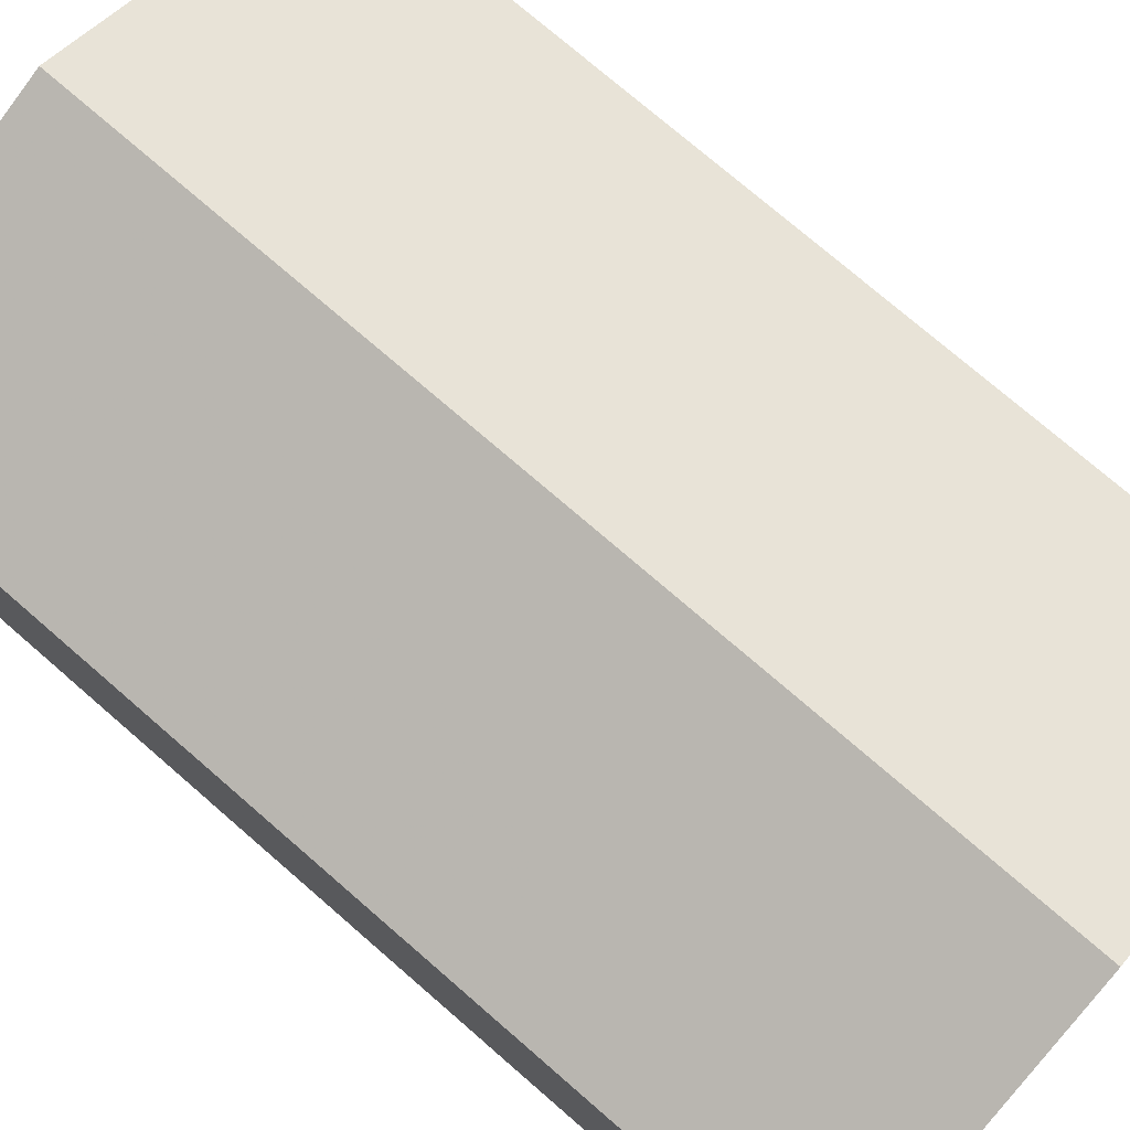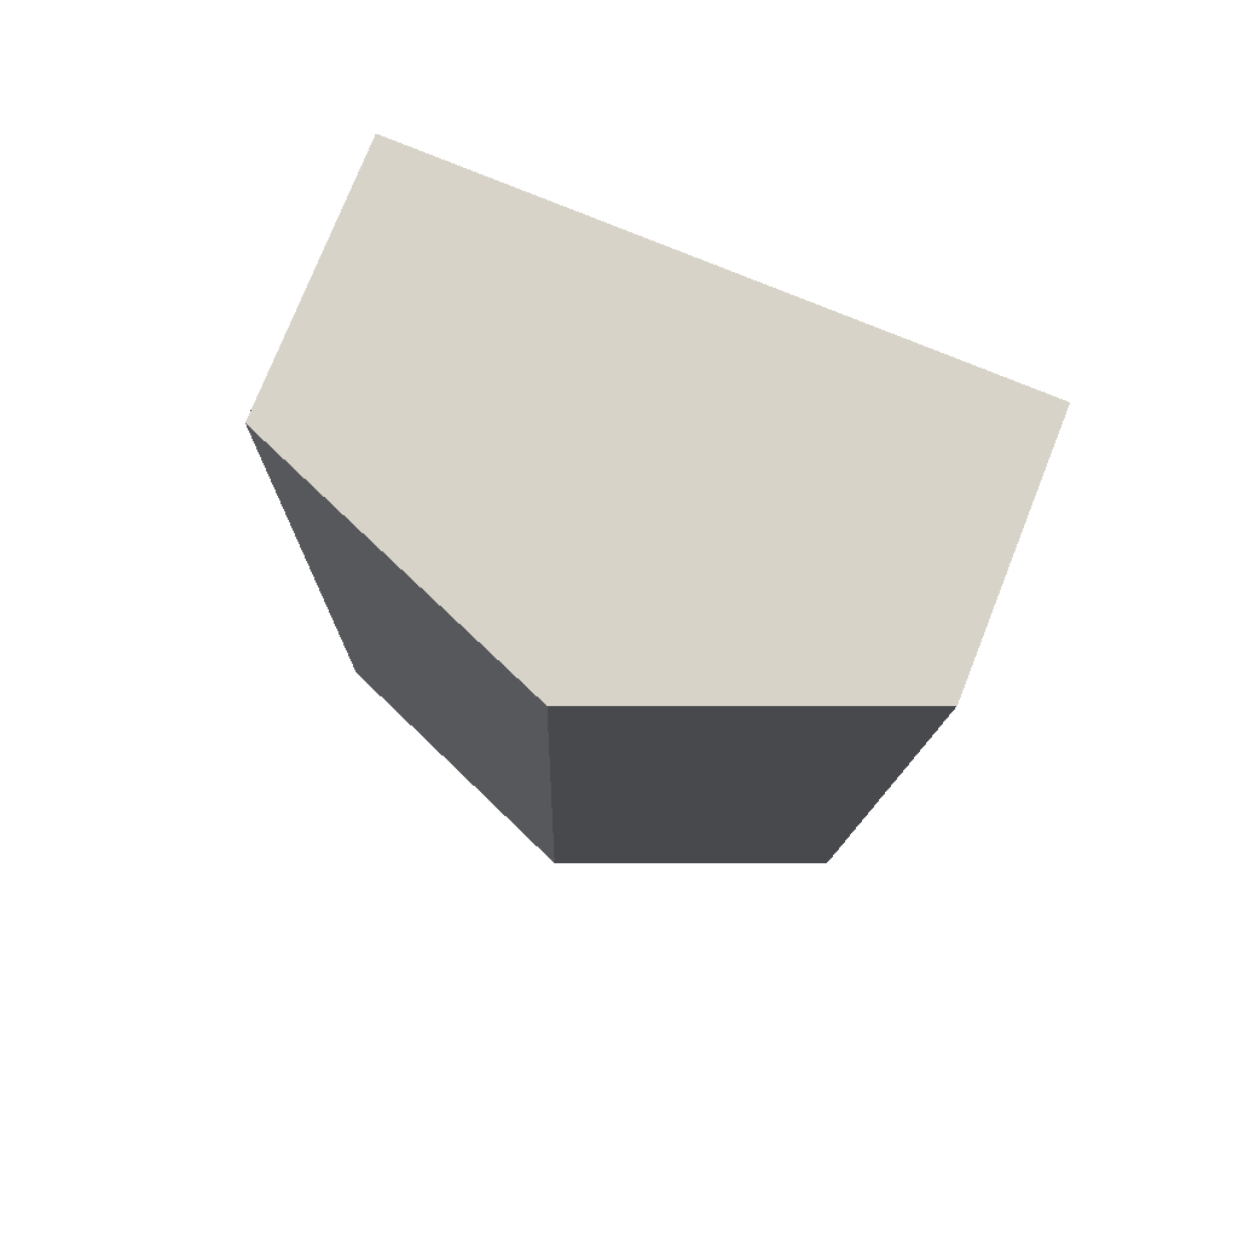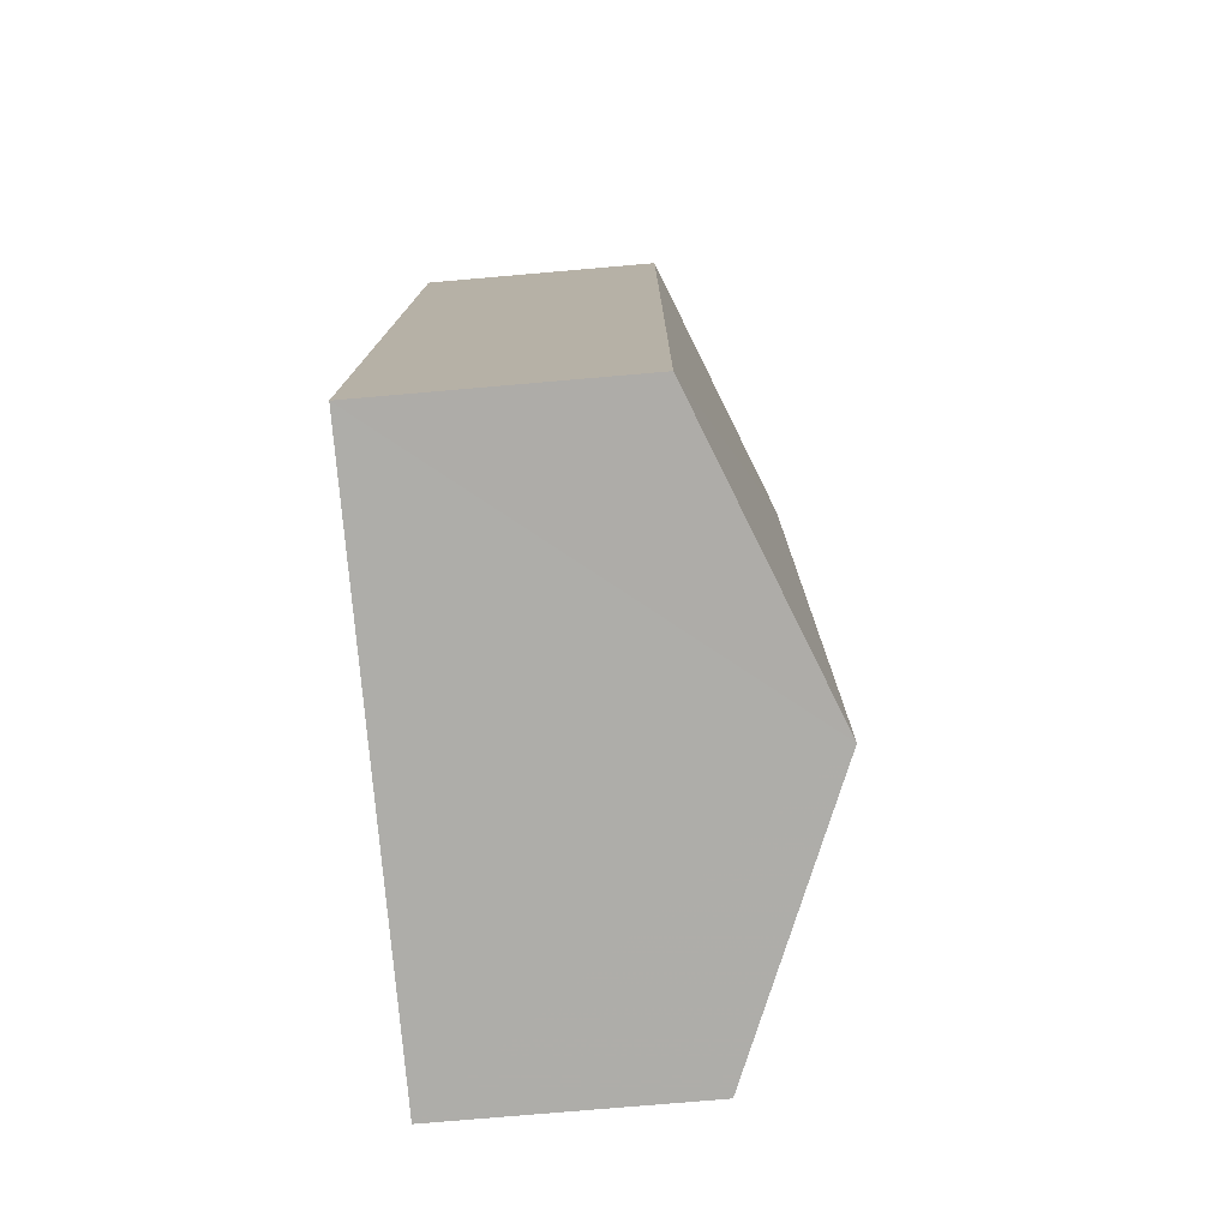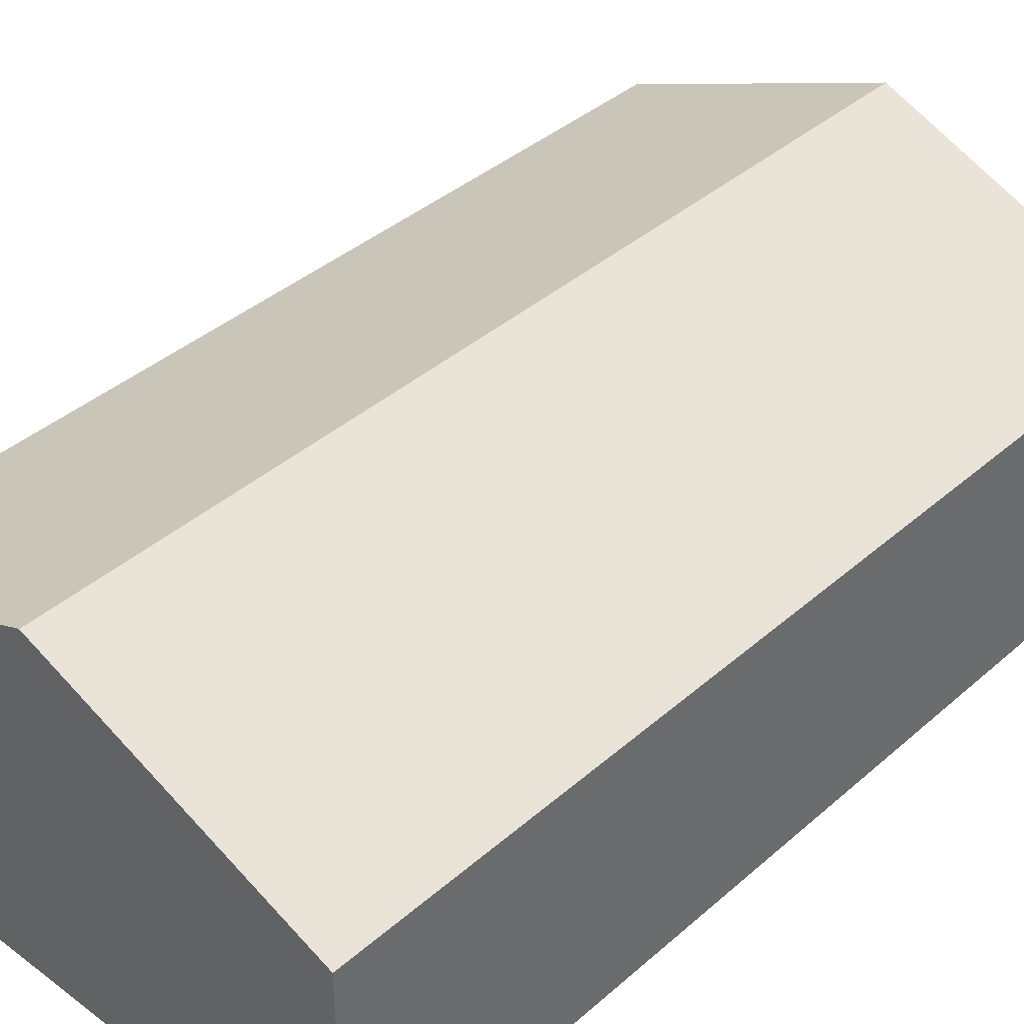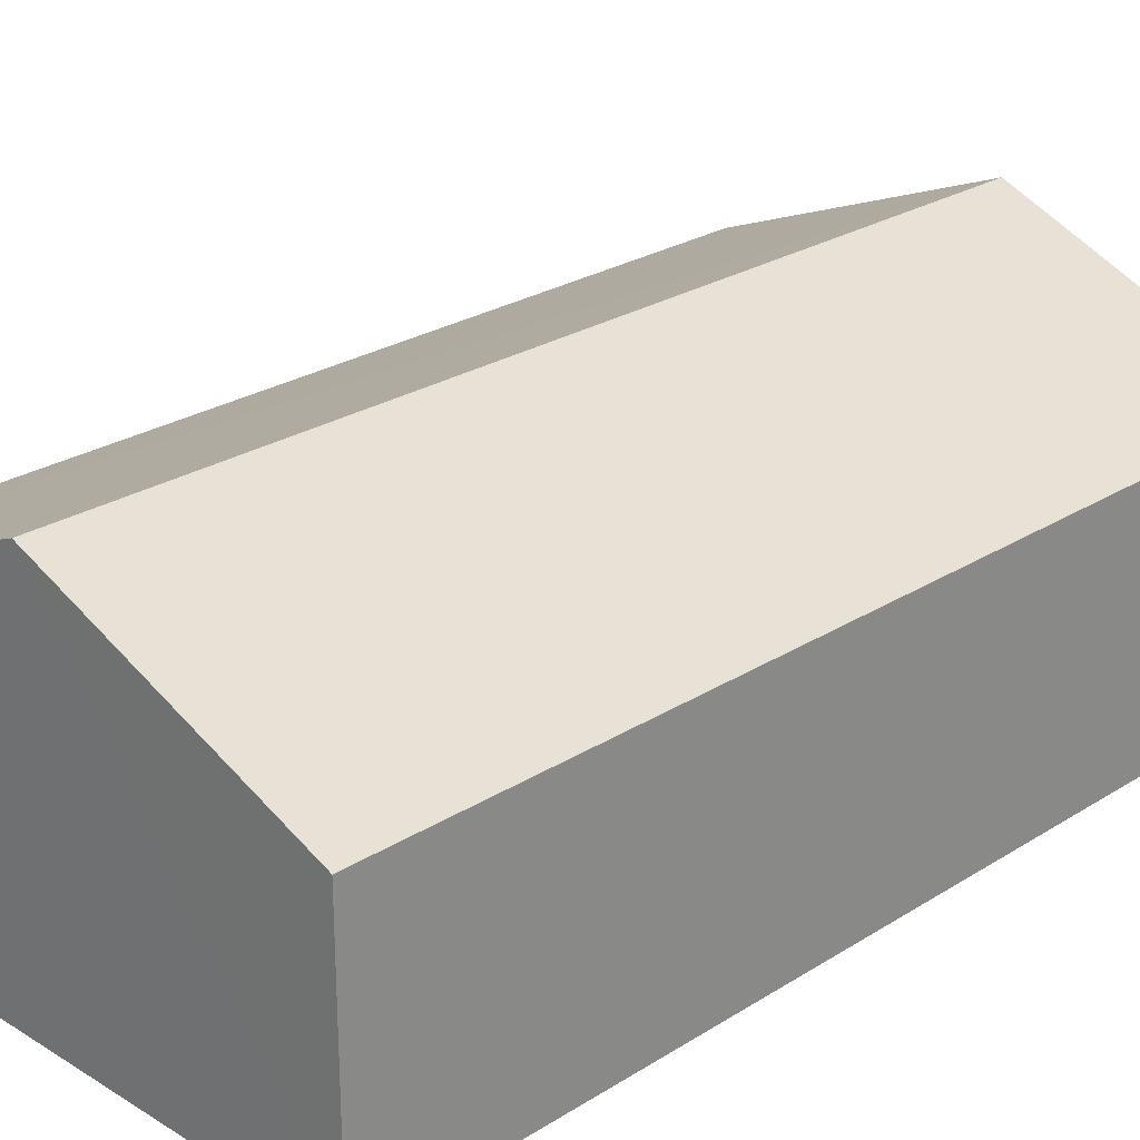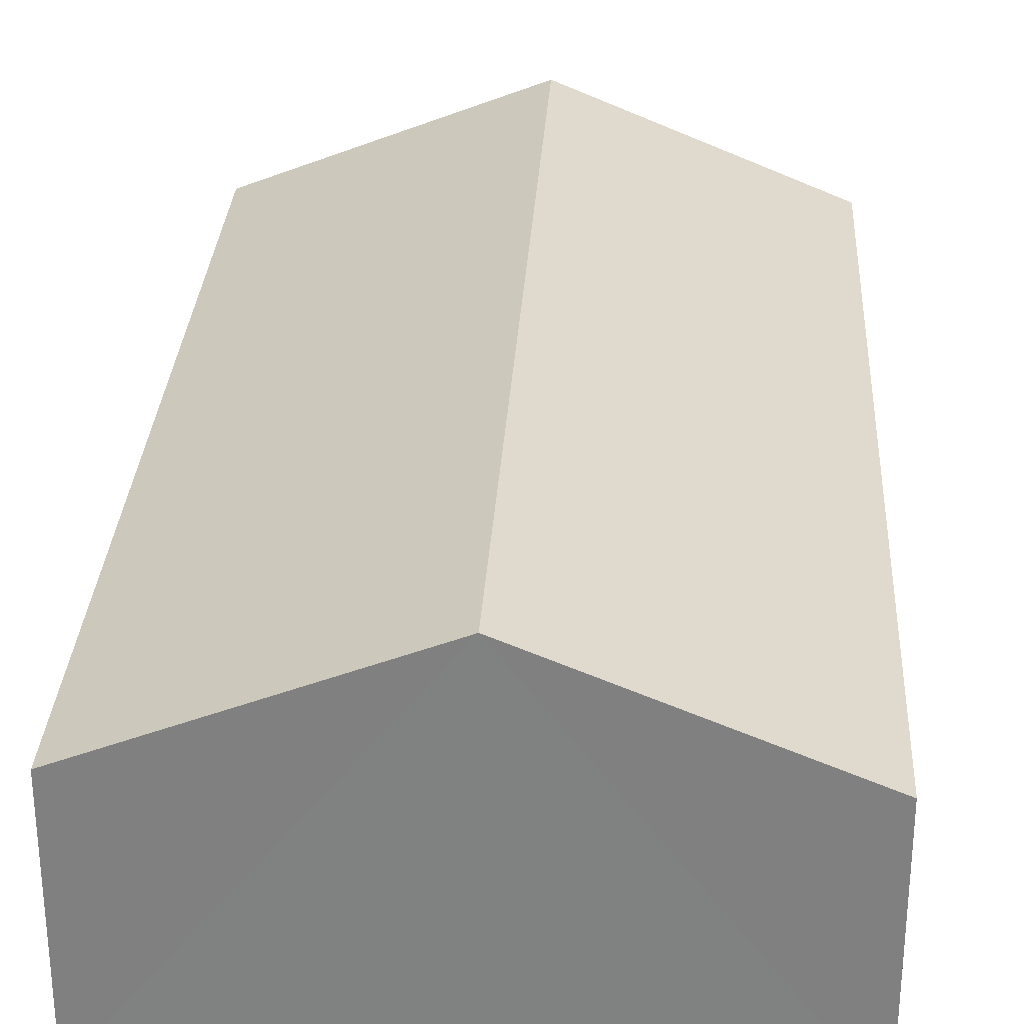
<metadata>
{"format":"obj","ext":"obj","renderer":"f3d","projection":"perspective","resolution":1024,"background":"white","views":[{"elev":75.1,"azim":129.8,"up":"+Z"},{"elev":77.0,"azim":22.0,"up":"+Y"},{"elev":-75.9,"azim":-85.0,"up":"+Y"},{"elev":39.4,"azim":-138.3,"up":"+Z"},{"elev":25.4,"azim":43.6,"up":"+Z"},{"elev":29.5,"azim":2.1,"up":"+Z"}]}
</metadata>
<code>
v -3.72e+05 -1.044e+05 30.6
v -3.72e+05 -1.044e+05 30.6
v -3.72e+05 -1.044e+05 30.6
v -3.72e+05 -1.044e+05 30.6
v -3.72e+05 -1.044e+05 36.1
v -3.72e+05 -1.044e+05 34.38
v -3.72e+05 -1.044e+05 36.1
v -3.72e+05 -1.044e+05 34.38
v -3.72e+05 -1.044e+05 34.38
v -3.72e+05 -1.044e+05 34.38
f 1 2 3
f 1 4 2
f 5 6 7
f 5 8 6
f 7 9 5
f 7 10 9
f 9 2 5
f 2 4 5
f 4 8 5
f 6 1 7
f 1 3 7
f 3 10 7
f 9 3 2
f 9 10 3
f 6 4 1
f 6 8 4

</code>
